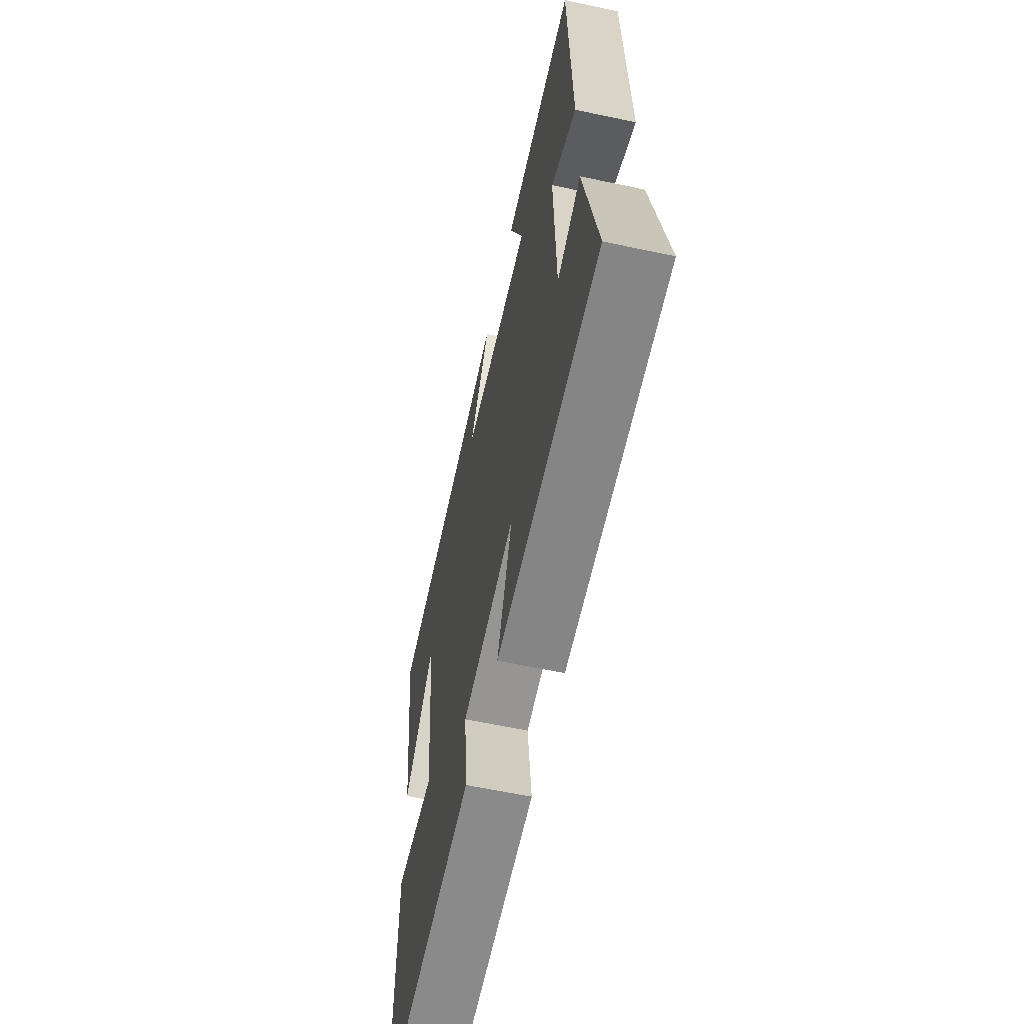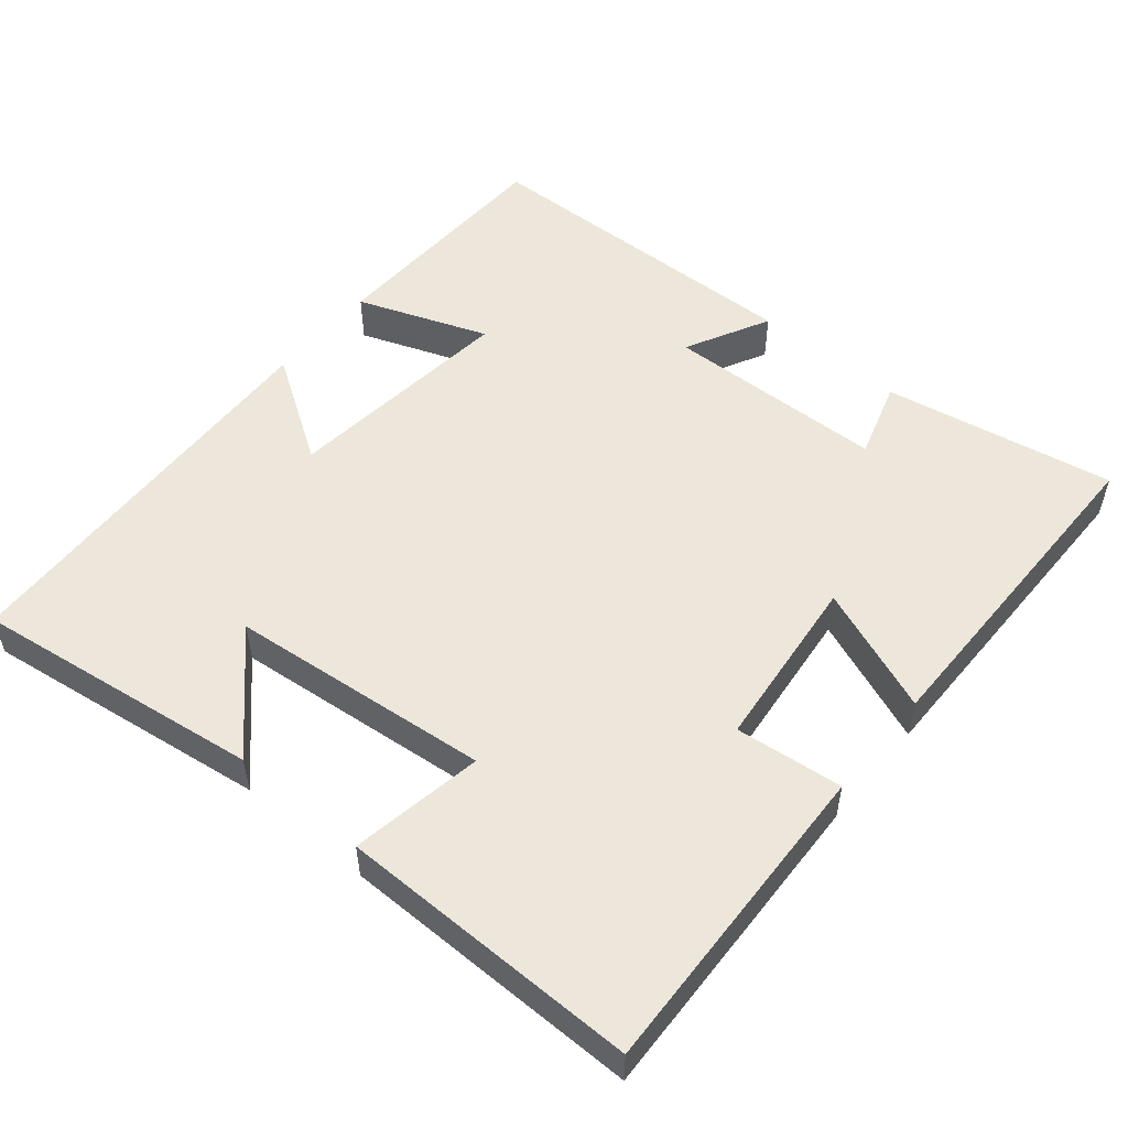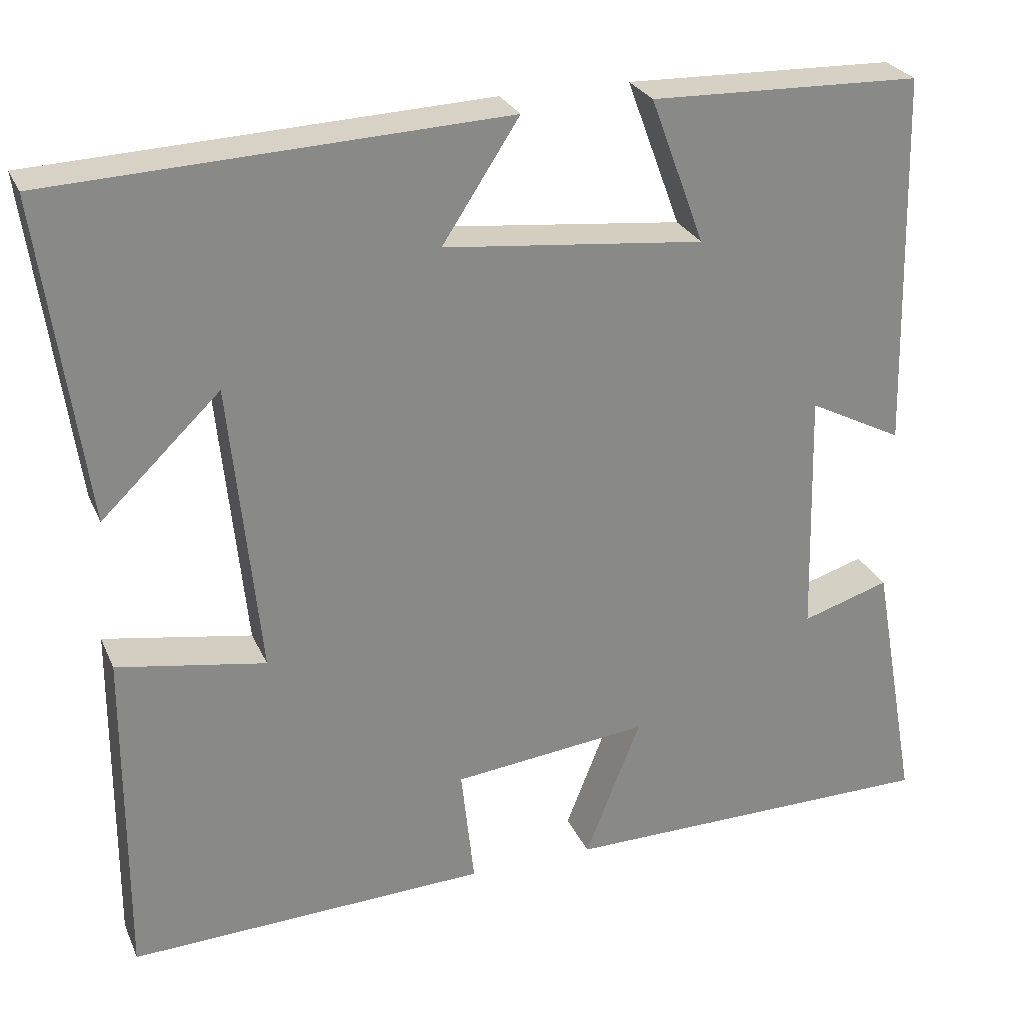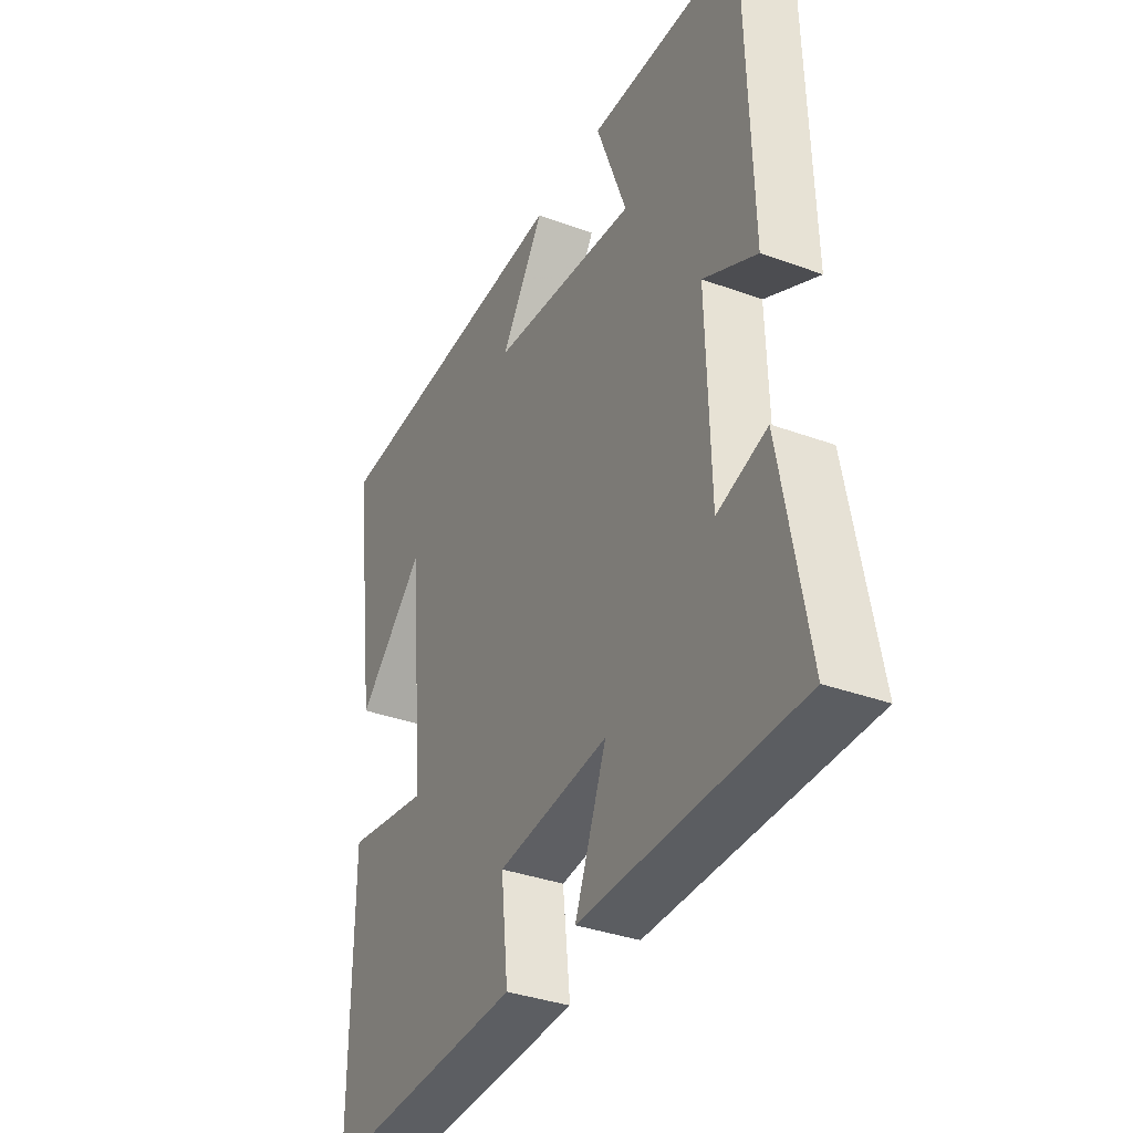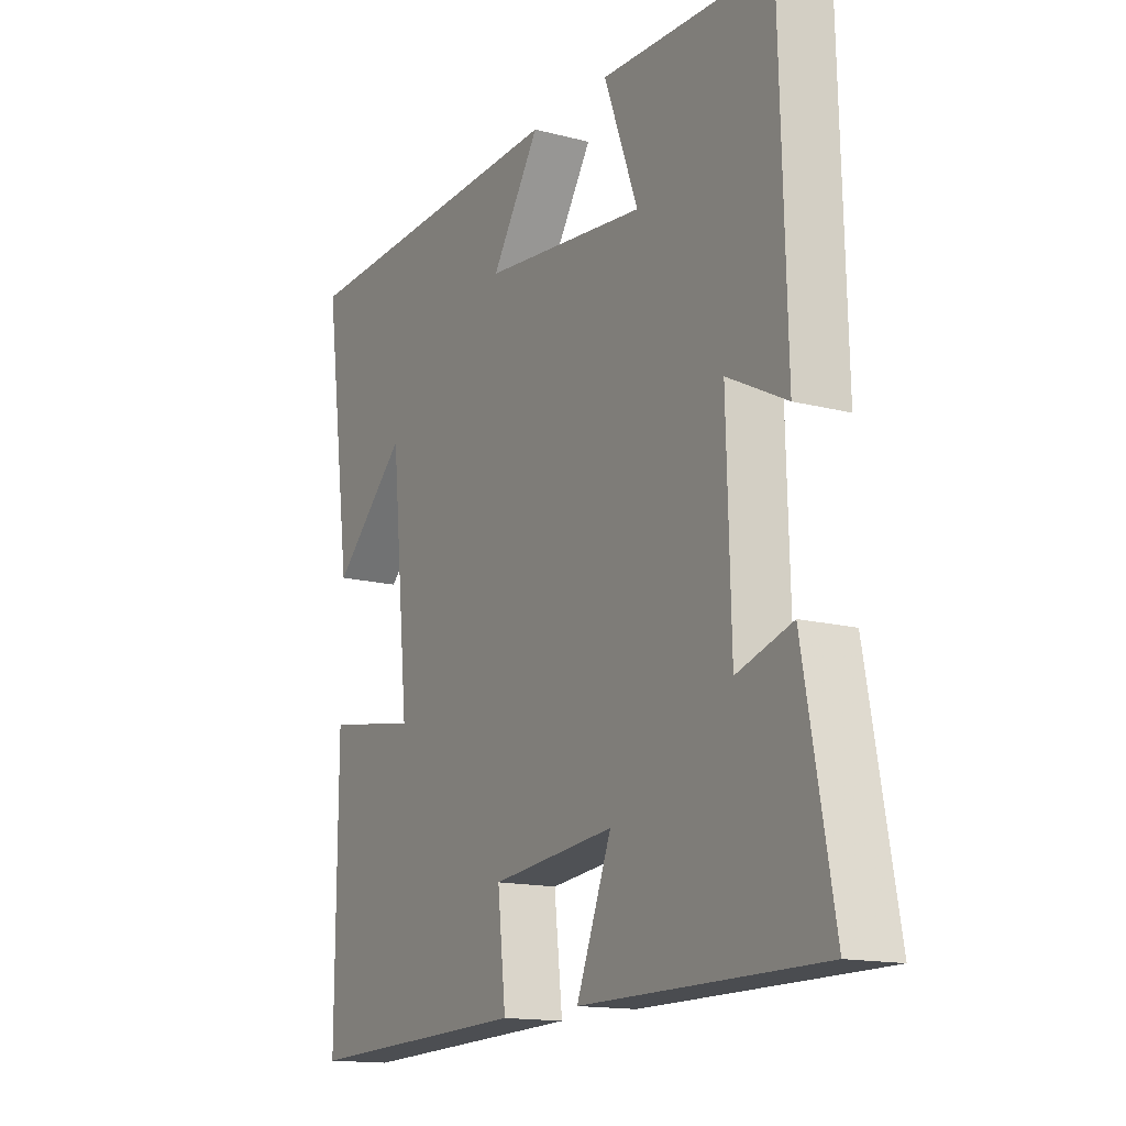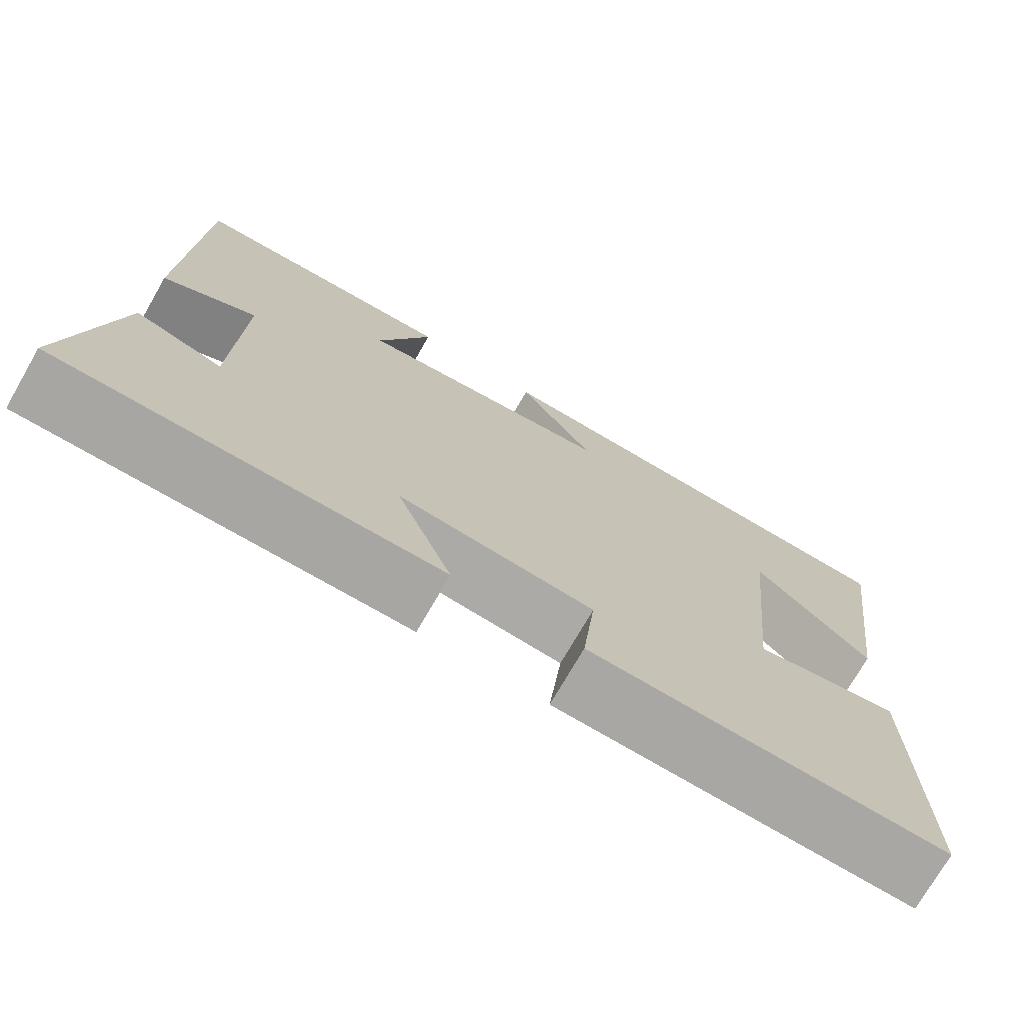
<metadata>
{"format":"obj","ext":"obj","renderer":"f3d","projection":"perspective","resolution":1024,"background":"white","views":[{"elev":-61.4,"azim":-102.2,"up":"+Z"},{"elev":52.8,"azim":129.8,"up":"+Y"},{"elev":26.9,"azim":159.9,"up":"+Z"},{"elev":-35.6,"azim":-115.8,"up":"+Z"},{"elev":-14.8,"azim":-119.4,"up":"+Z"},{"elev":-73.9,"azim":-30.0,"up":"+Z"}]}
</metadata>
<code>
v -0.488 0.07 0.49
v -0.157 0.07 0.5
v -0.223 0.07 0.322
v 0.095 0.07 0.356
v 0.001 0.07 0.5
v 0.554 0.07 0.477
v 0.5 0.07 0.083
v 0.355 0.07 0.222
v 0.319 0.07 -0.136
v 0.5 0.07 -0.105
v 0.502 0.07 -0.517
v 0.063 0.07 -0.5
v 0.079 0.07 -0.353
v -0.161 0.07 -0.327
v -0.093 0.07 -0.5
v -0.557 0.07 -0.497
v -0.5 0.07 -0.181
v -0.393 0.07 -0.214
v -0.385 0.07 0.088
v -0.5 0.07 0.029
v -0.488 0 0.49
v -0.157 0 0.5
v -0.223 0 0.322
v 0.095 0 0.356
v 0.001 0 0.5
v 0.554 0 0.477
v 0.5 0 0.083
v 0.355 0 0.222
v 0.319 0 -0.136
v 0.5 0 -0.105
v 0.502 0 -0.517
v 0.063 0 -0.5
v 0.079 0 -0.353
v -0.161 0 -0.327
v -0.093 0 -0.5
v -0.557 0 -0.497
v -0.5 0 -0.181
v -0.393 0 -0.214
v -0.385 0 0.088
v -0.5 0 0.029
f 19 20 1 2
f 15 16 17 18
f 14 15 18 19
f 13 14 19
f 10 11 12 13
f 9 10 13
f 8 9 13 19
f 6 7 8
f 4 5 6 8
f 3 4 8 19
f 2 3 19
f 22 21 40 39
f 38 37 36 35
f 39 38 35 34
f 39 34 33
f 33 32 31 30
f 33 30 29
f 39 33 29 28
f 28 27 26
f 28 26 25 24
f 39 28 24 23
f 39 23 22
f 1 21 22 2
f 2 22 23 3
f 3 23 24 4
f 4 24 25 5
f 5 25 26 6
f 6 26 27 7
f 7 27 28 8
f 8 28 29 9
f 9 29 30 10
f 10 30 31 11
f 11 31 32 12
f 12 32 33 13
f 13 33 34 14
f 14 34 35 15
f 15 35 36 16
f 16 36 37 17
f 17 37 38 18
f 18 38 39 19
f 19 39 40 20
f 20 40 21 1

</code>
